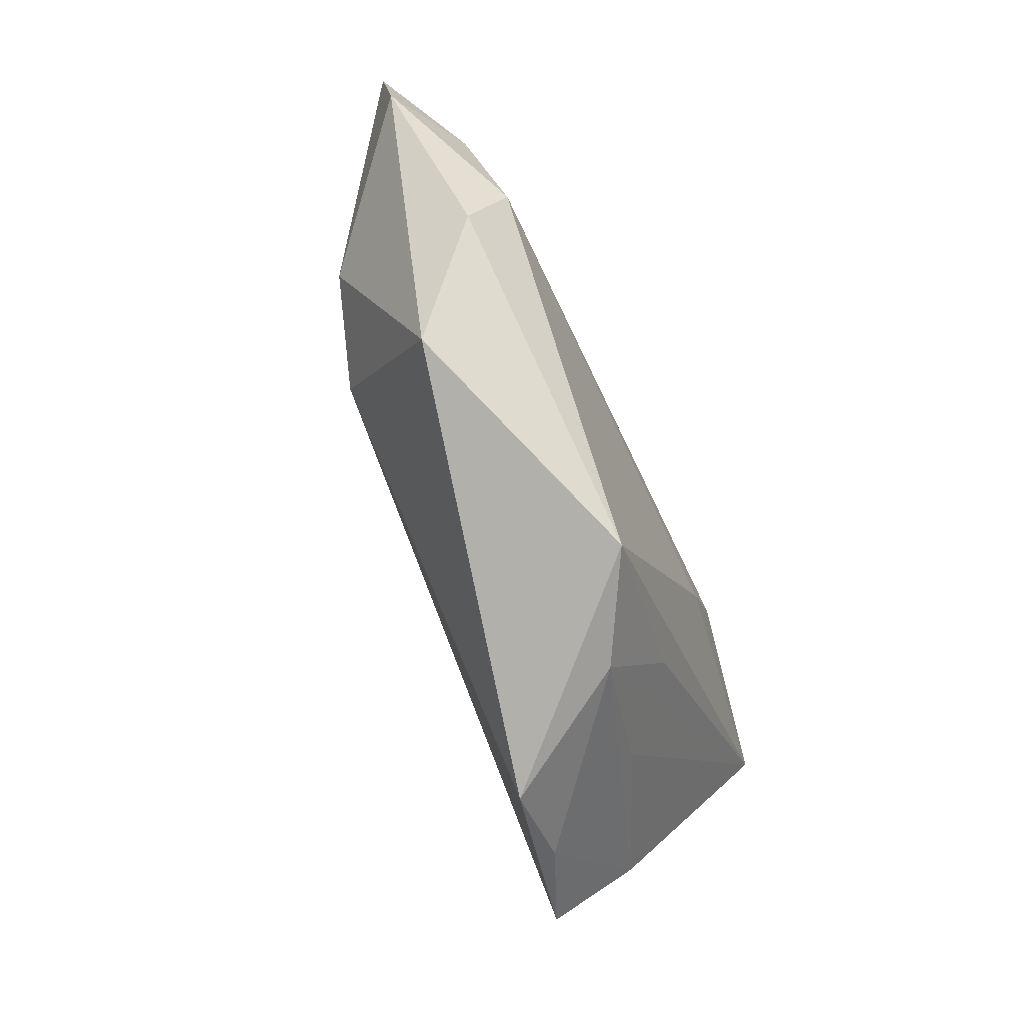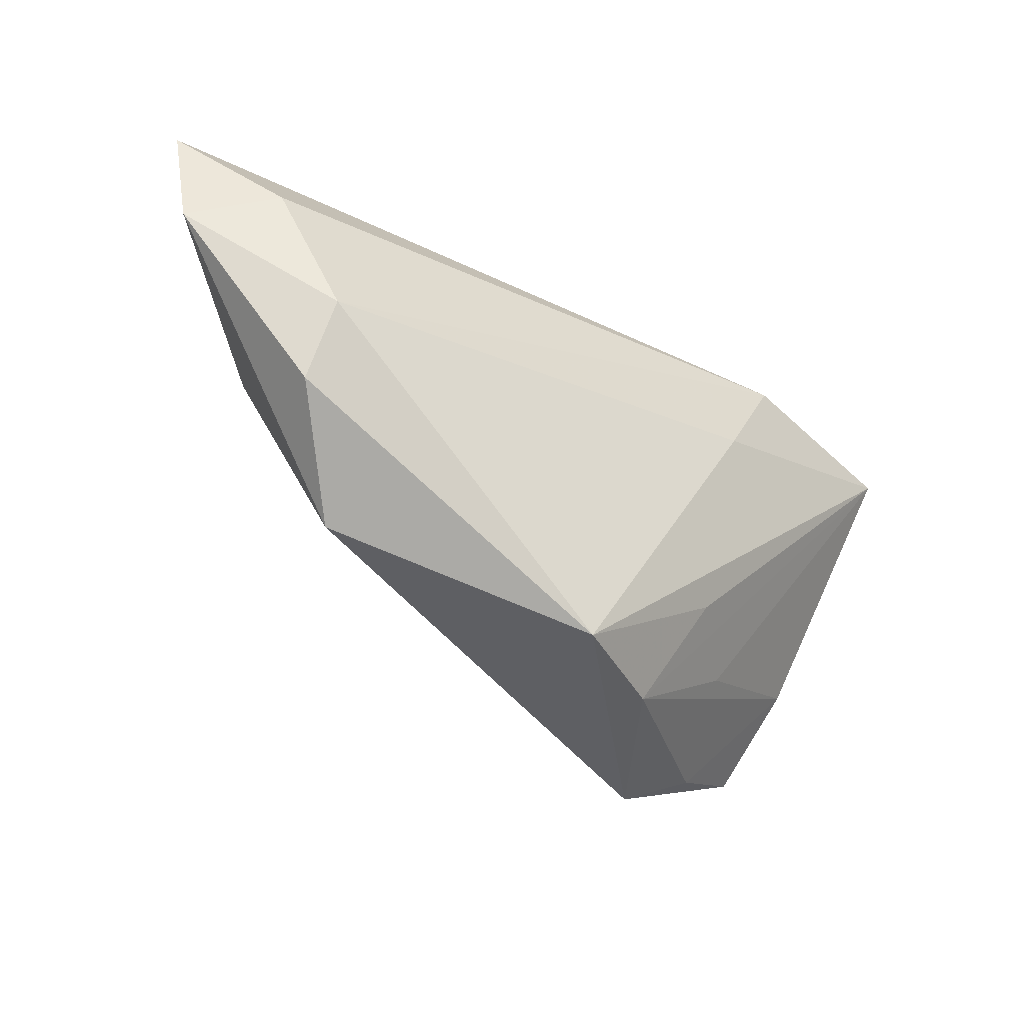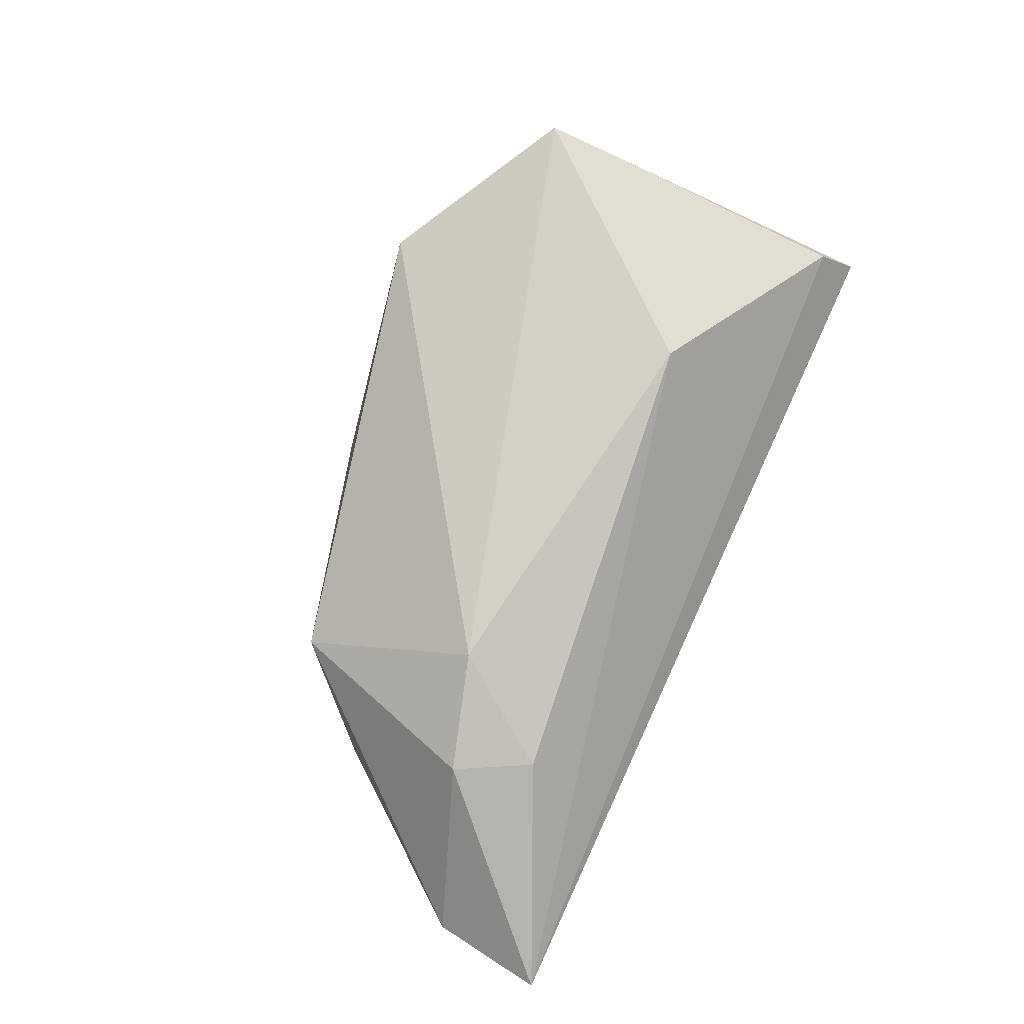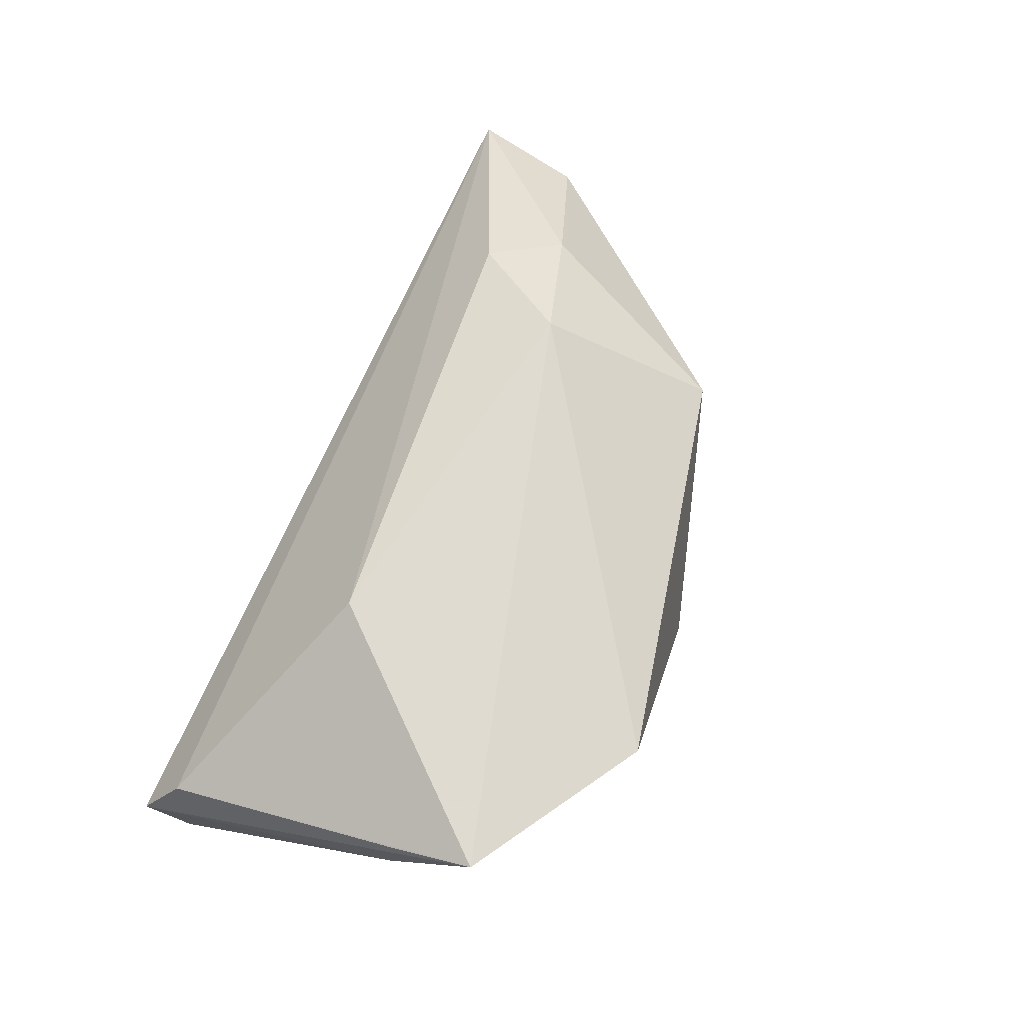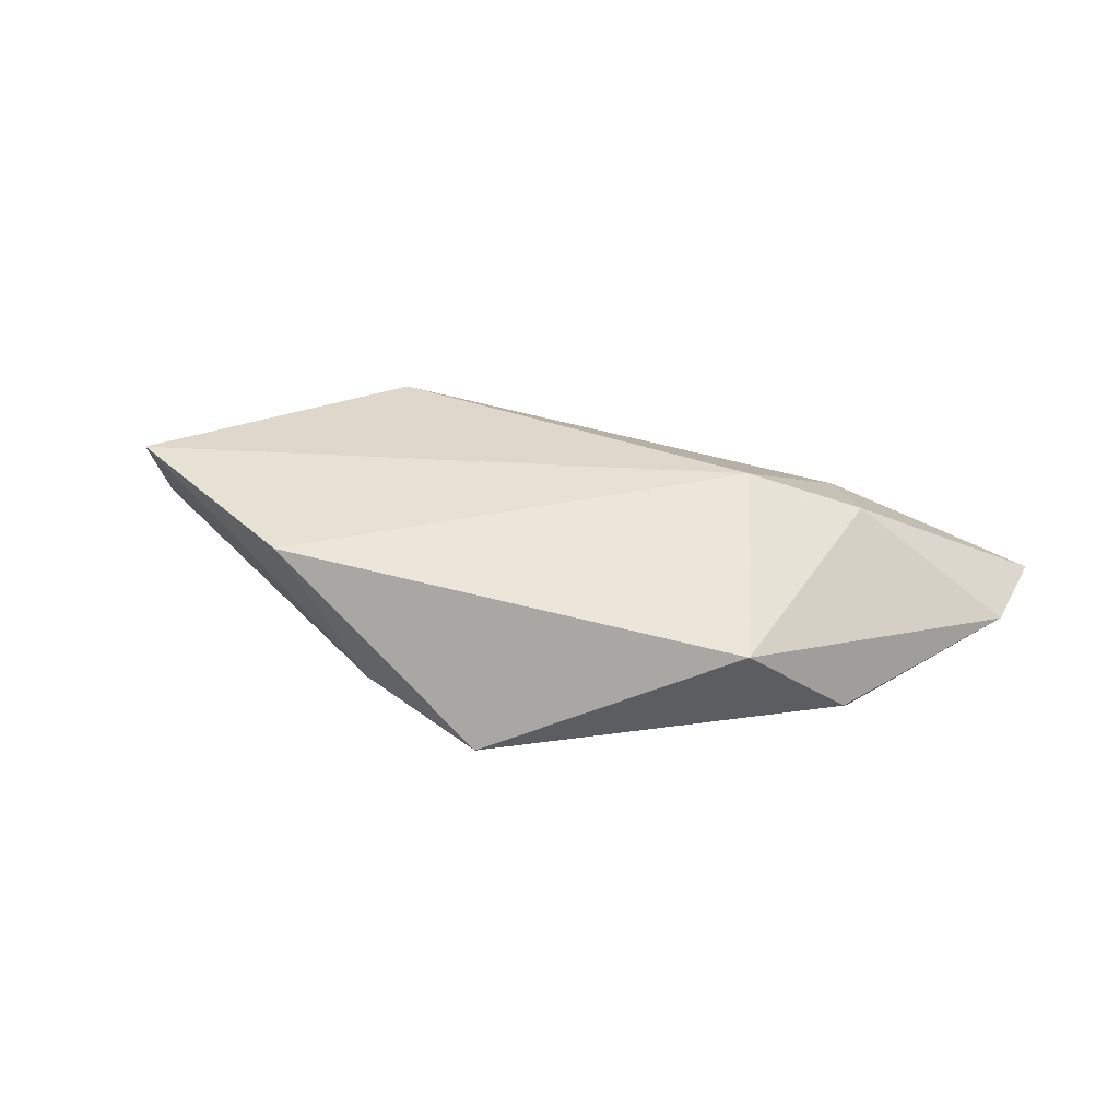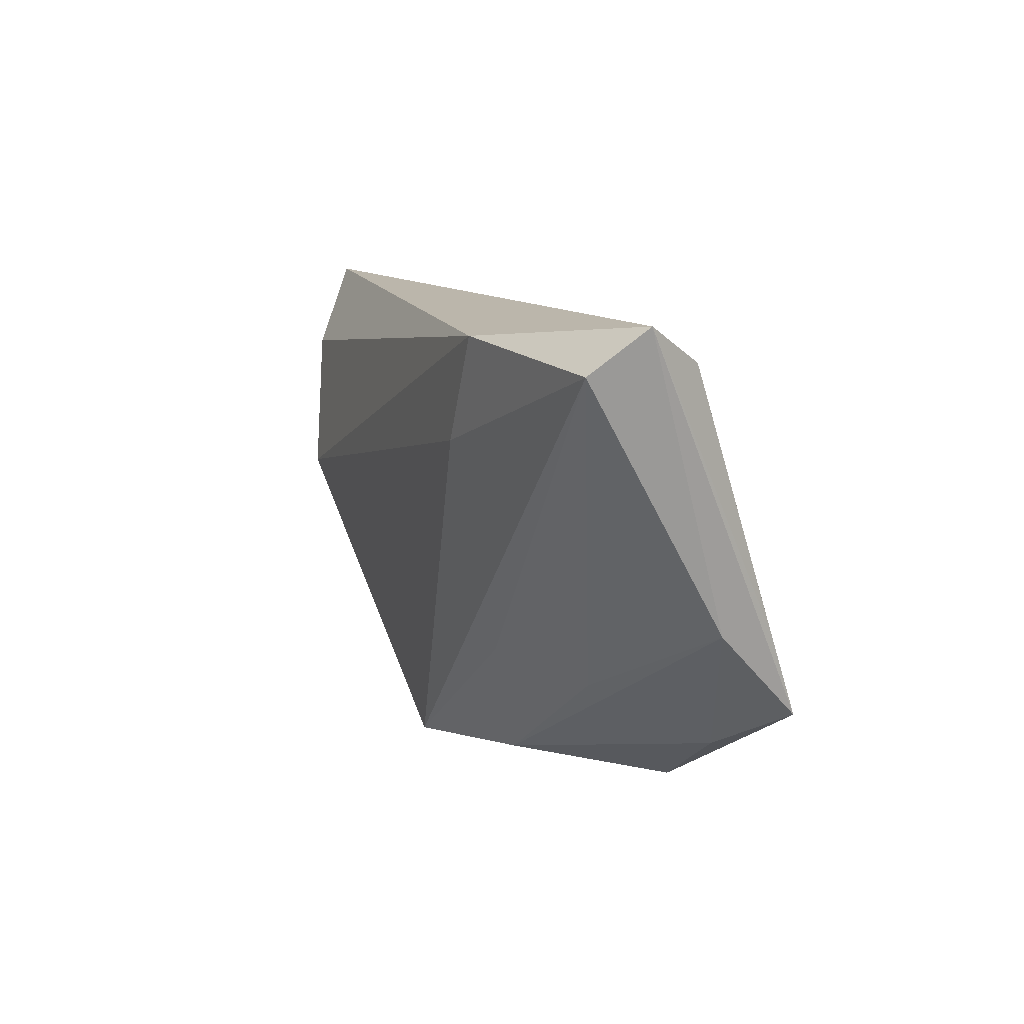
<metadata>
{"format":"obj","ext":"obj","renderer":"f3d","projection":"perspective","resolution":1024,"background":"white","views":[{"elev":-75.1,"azim":115.0,"up":"+Y"},{"elev":-41.0,"azim":144.6,"up":"+Y"},{"elev":74.0,"azim":114.8,"up":"+Z"},{"elev":72.4,"azim":-66.1,"up":"+Z"},{"elev":25.0,"azim":16.2,"up":"+Z"},{"elev":10.3,"azim":-109.9,"up":"+Y"}]}
</metadata>
<code>
v -0.02214 -0.03474 0.01358
v -0.02841 -0.02004 -0.0002624
v -0.05463 0.02661 -0.003832
v -0.04732 -0.01068 0.01519
v -0.05391 0.02134 -0.01117
v 0.06308 0.01175 -0.006401
v 0.04406 0.00497 0.0104
v -0.02049 0.008533 0.01961
v 0.06516 0.02661 -0.005129
v 0.002618 -0.03294 -0.01186
v -0.02876 0.0238 -0.01575
v 0.03878 0.01458 0.009365
v 0.02965 0.0006899 0.01539
v -0.04841 -0.009962 0.008244
v 0.04547 -0.01107 -0.0105
v -0.04592 -0.02088 0.01902
v -0.05107 0.02214 0.003238
v 0.0525 0.0162 -0.01267
v -0.02151 0.01048 -0.01575
v -0.01167 -0.03224 -0.003914
v -0.01942 -0.01681 -0.009243
v 0.03493 -0.02242 0.0006741
v -0.03402 -0.02734 0.01398
v 0.04466 -0.001408 -0.01575
f 3 9 11
f 8 16 13
f 14 16 3
f 3 11 5
f 5 14 3
f 17 9 3
f 17 8 9
f 16 8 17
f 9 8 12
f 12 8 13
f 13 22 7
f 9 12 7
f 7 12 13
f 13 16 1
f 1 22 13
f 10 22 1
f 1 20 10
f 18 11 9
f 18 24 11
f 19 24 10
f 11 24 19
f 10 5 19
f 19 5 11
f 15 22 10
f 10 24 15
f 3 16 4
f 4 17 3
f 16 17 4
f 9 7 6
f 6 7 22
f 22 15 6
f 6 15 24
f 6 18 9
f 24 18 6
f 21 5 10
f 10 20 21
f 21 20 5
f 14 5 2
f 2 20 14
f 5 20 2
f 23 1 16
f 20 1 23
f 16 14 23
f 14 20 23

</code>
